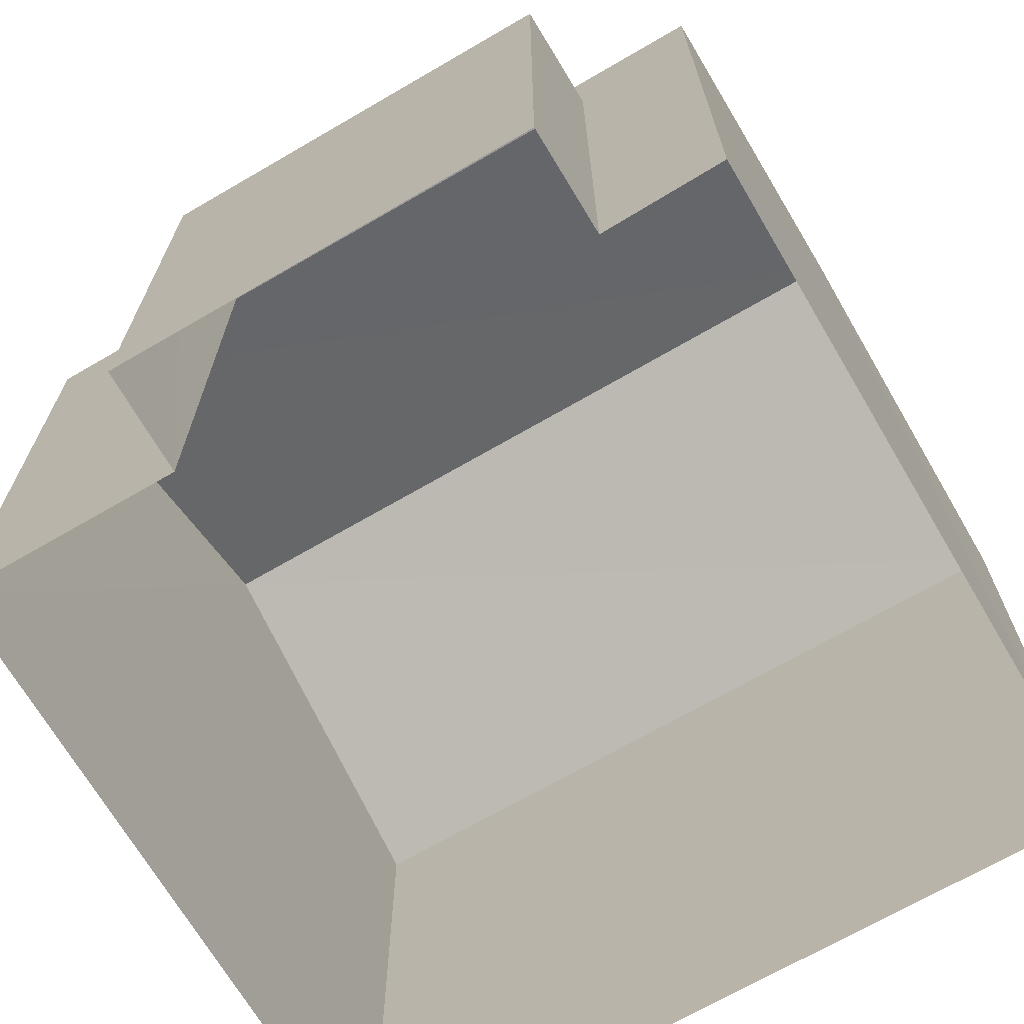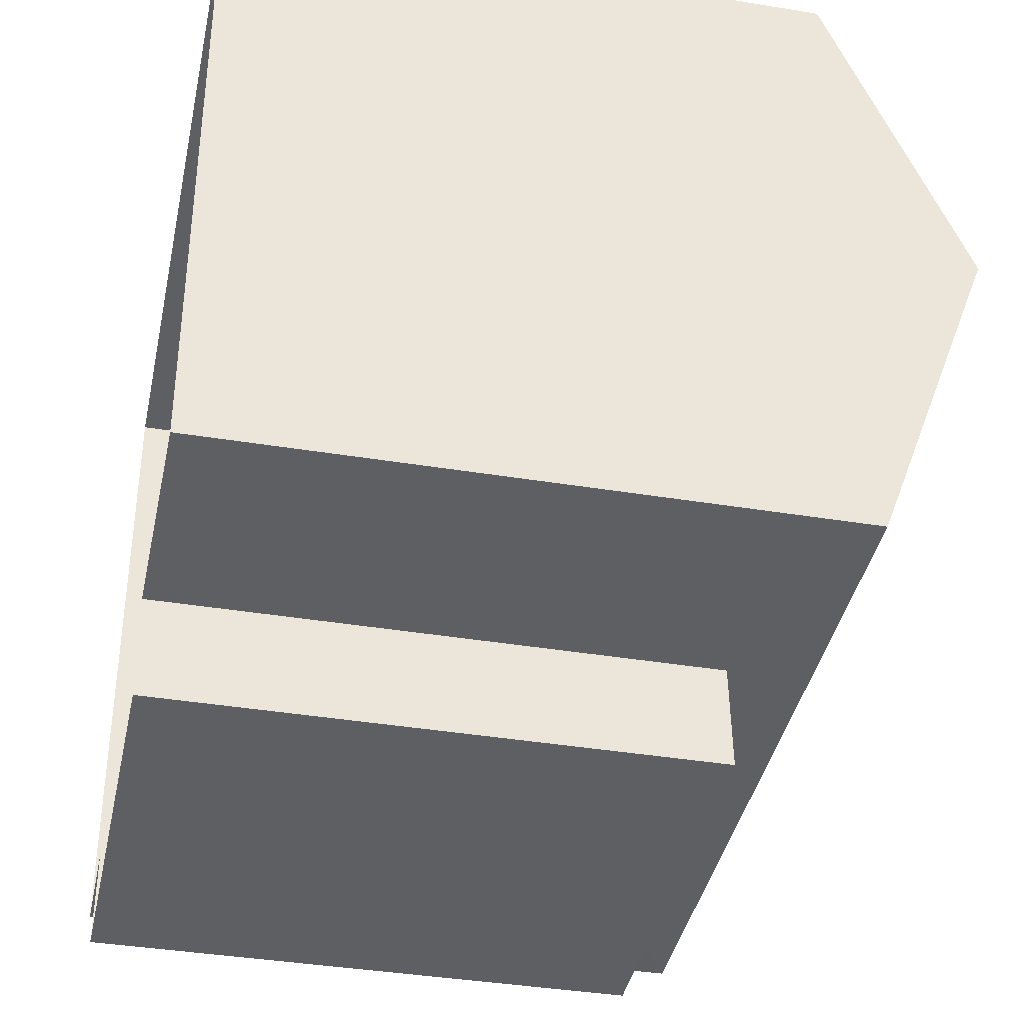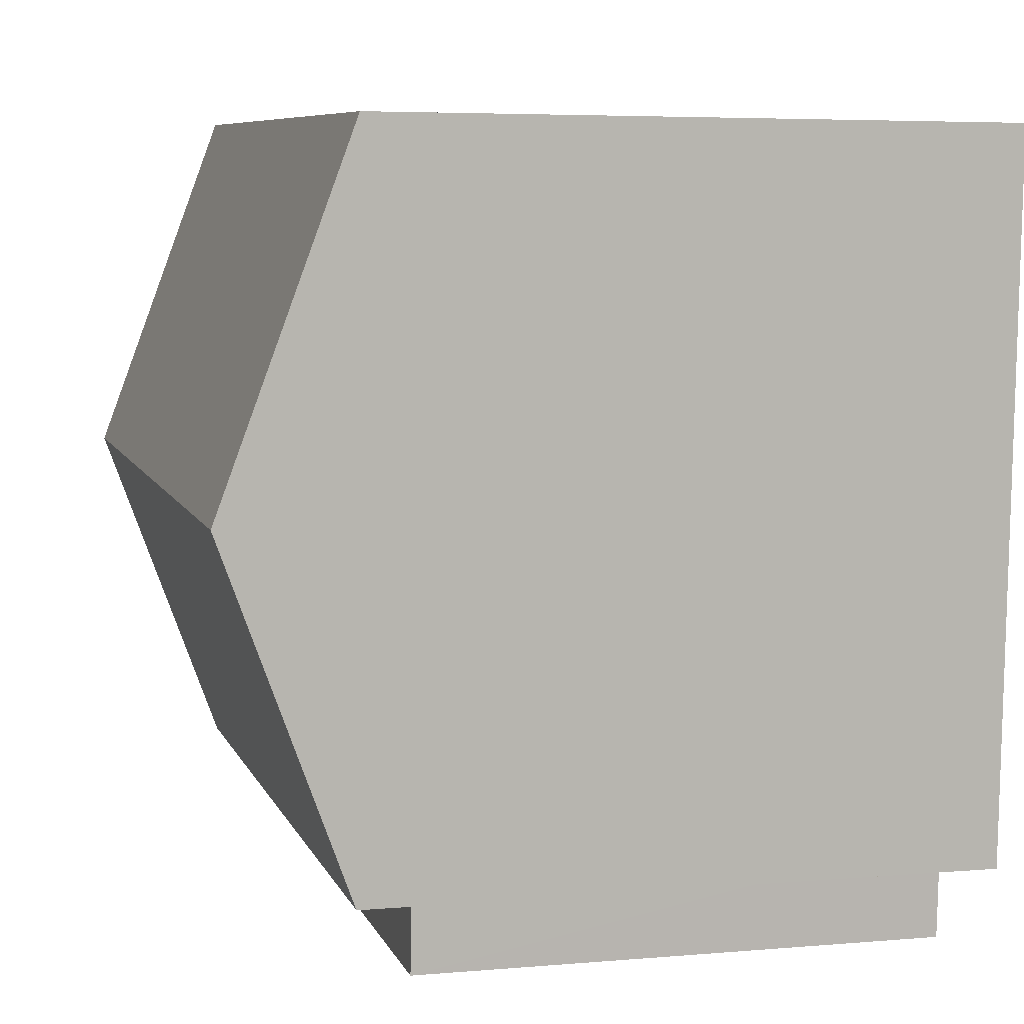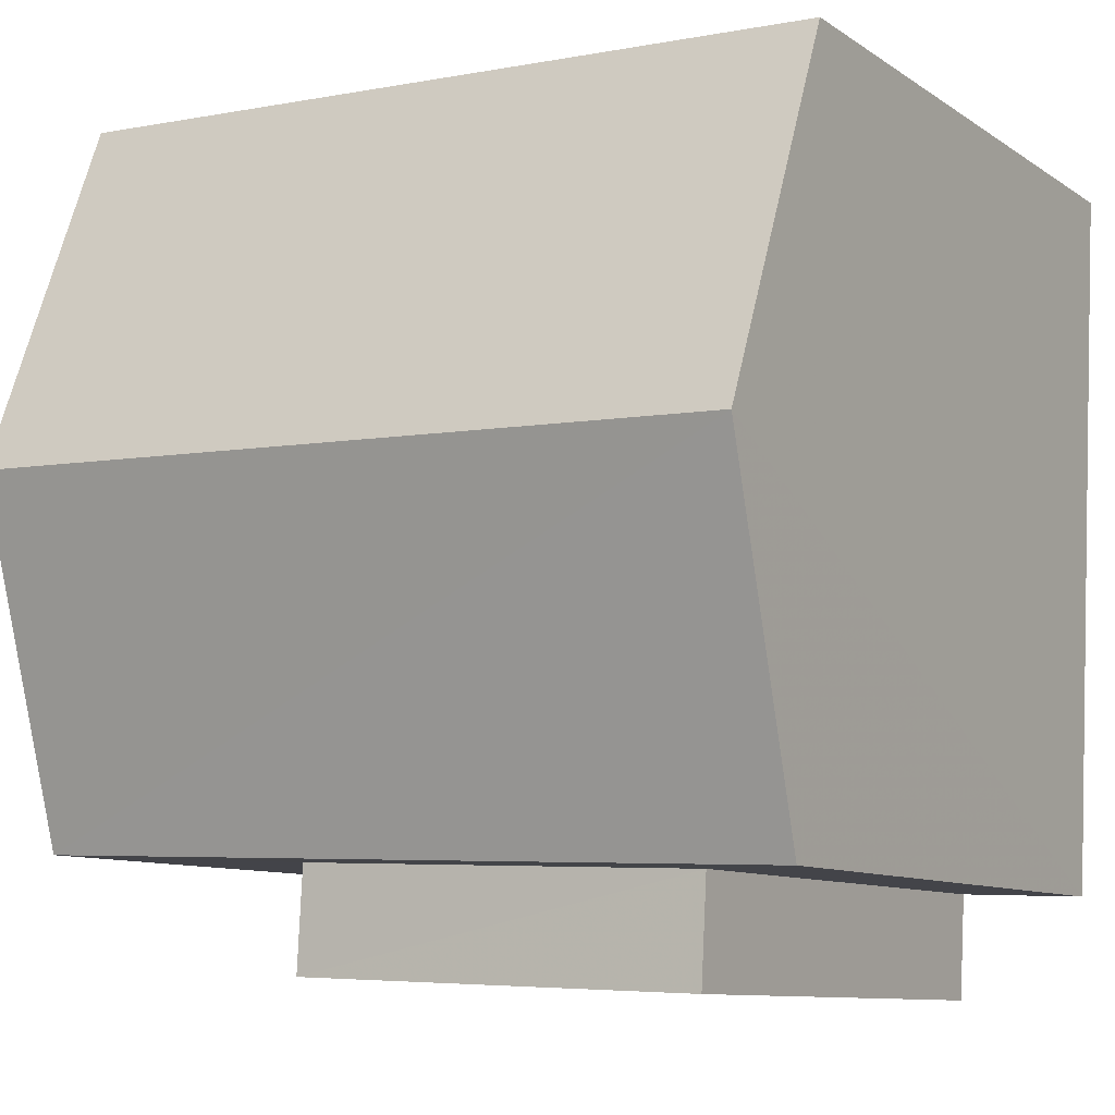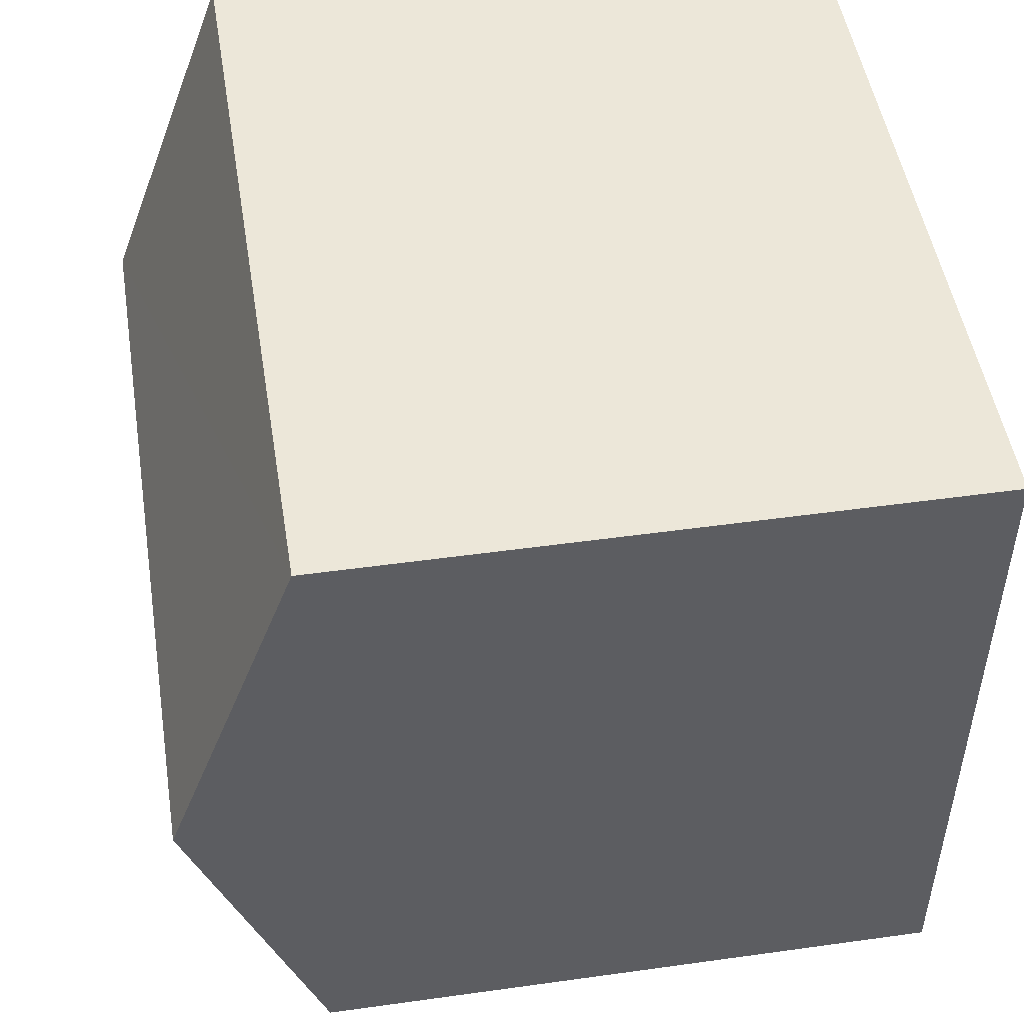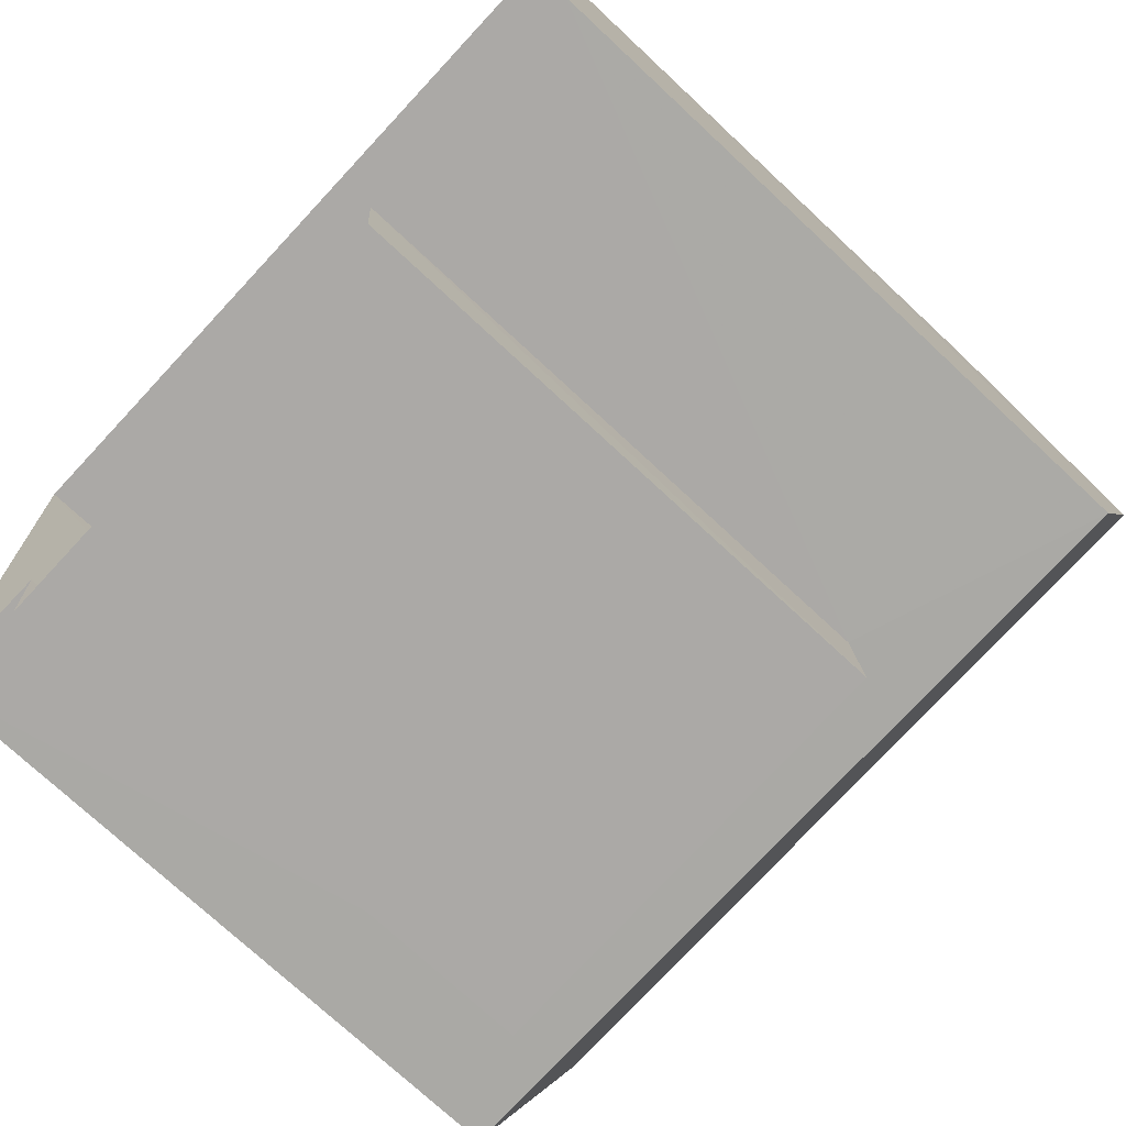
<metadata>
{"format":"obj","ext":"obj","renderer":"f3d","projection":"perspective","resolution":1024,"background":"white","views":[{"elev":-69.3,"azim":27.7,"up":"+Z"},{"elev":-38.0,"azim":-102.0,"up":"+Y"},{"elev":5.1,"azim":74.4,"up":"+Y"},{"elev":-9.6,"azim":31.5,"up":"+Y"},{"elev":46.4,"azim":80.9,"up":"+Y"},{"elev":-73.5,"azim":-133.0,"up":"+Y"}]}
</metadata>
<code>
v -3.727e+05 -1.05e+05 25.29
v -3.727e+05 -1.05e+05 25.29
v -3.727e+05 -1.05e+05 25.29
v -3.727e+05 -1.05e+05 25.29
v -3.727e+05 -1.05e+05 25.29
v -3.727e+05 -1.05e+05 25.29
v -3.727e+05 -1.05e+05 25.3
v -3.727e+05 -1.05e+05 25.3
v -3.727e+05 -1.05e+05 31.99
v -3.727e+05 -1.05e+05 31.99
v -3.727e+05 -1.05e+05 33.37
v -3.727e+05 -1.05e+05 33.37
v -3.727e+05 -1.05e+05 31.13
v -3.727e+05 -1.05e+05 31.13
v -3.727e+05 -1.05e+05 31.13
v -3.727e+05 -1.05e+05 31.13
v -3.727e+05 -1.05e+05 31.98
v -3.727e+05 -1.05e+05 31.98
f 1 2 3
f 4 1 3
f 2 5 6
f 3 6 7
f 7 6 8
f 2 6 3
f 9 10 11
f 12 9 11
f 13 14 15
f 13 16 14
f 17 18 12
f 11 17 12
f 6 5 13
f 5 10 13
f 3 16 4
f 16 10 9
f 13 10 16
f 4 16 9
f 15 7 8
f 15 14 7
f 17 2 1
f 18 17 1
f 10 5 11
f 5 2 11
f 2 17 11
f 6 15 8
f 6 13 15
f 18 1 12
f 1 4 12
f 4 9 12
f 3 7 14
f 16 3 14

</code>
